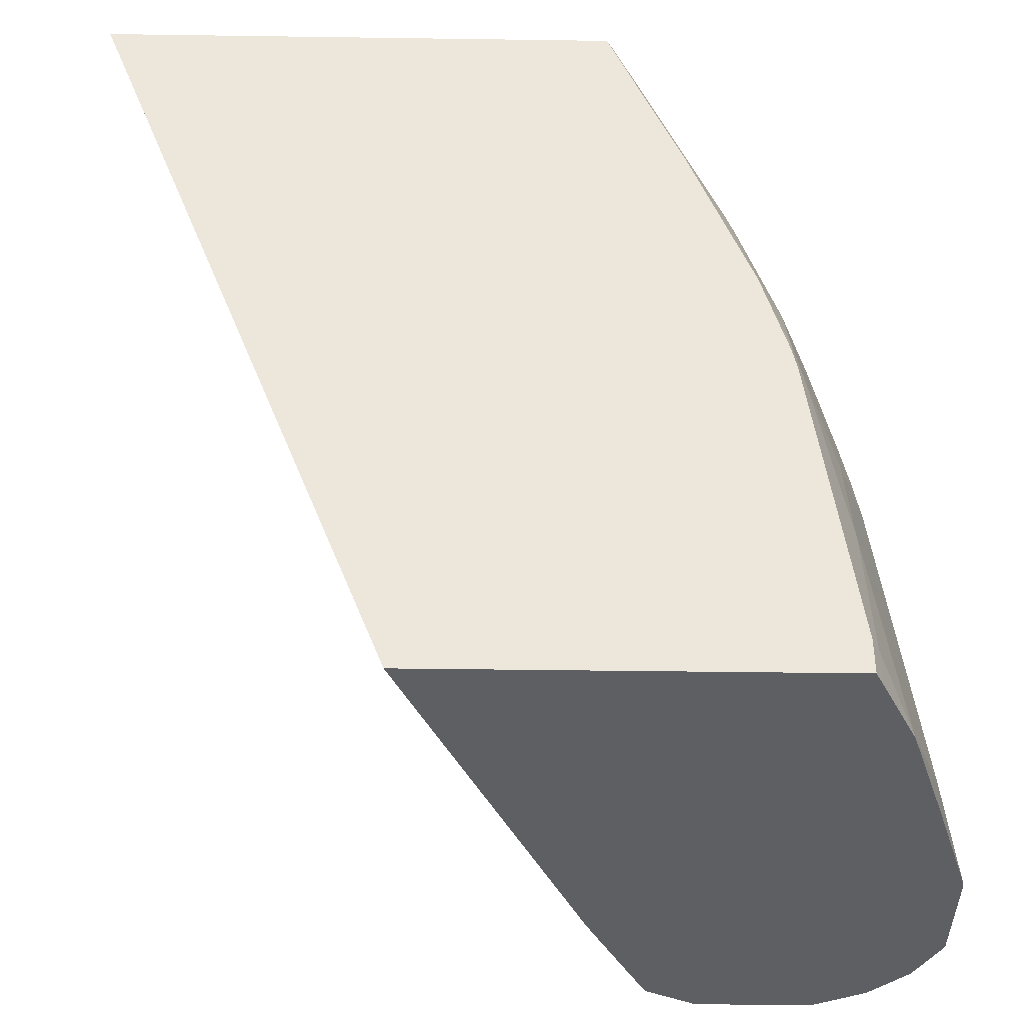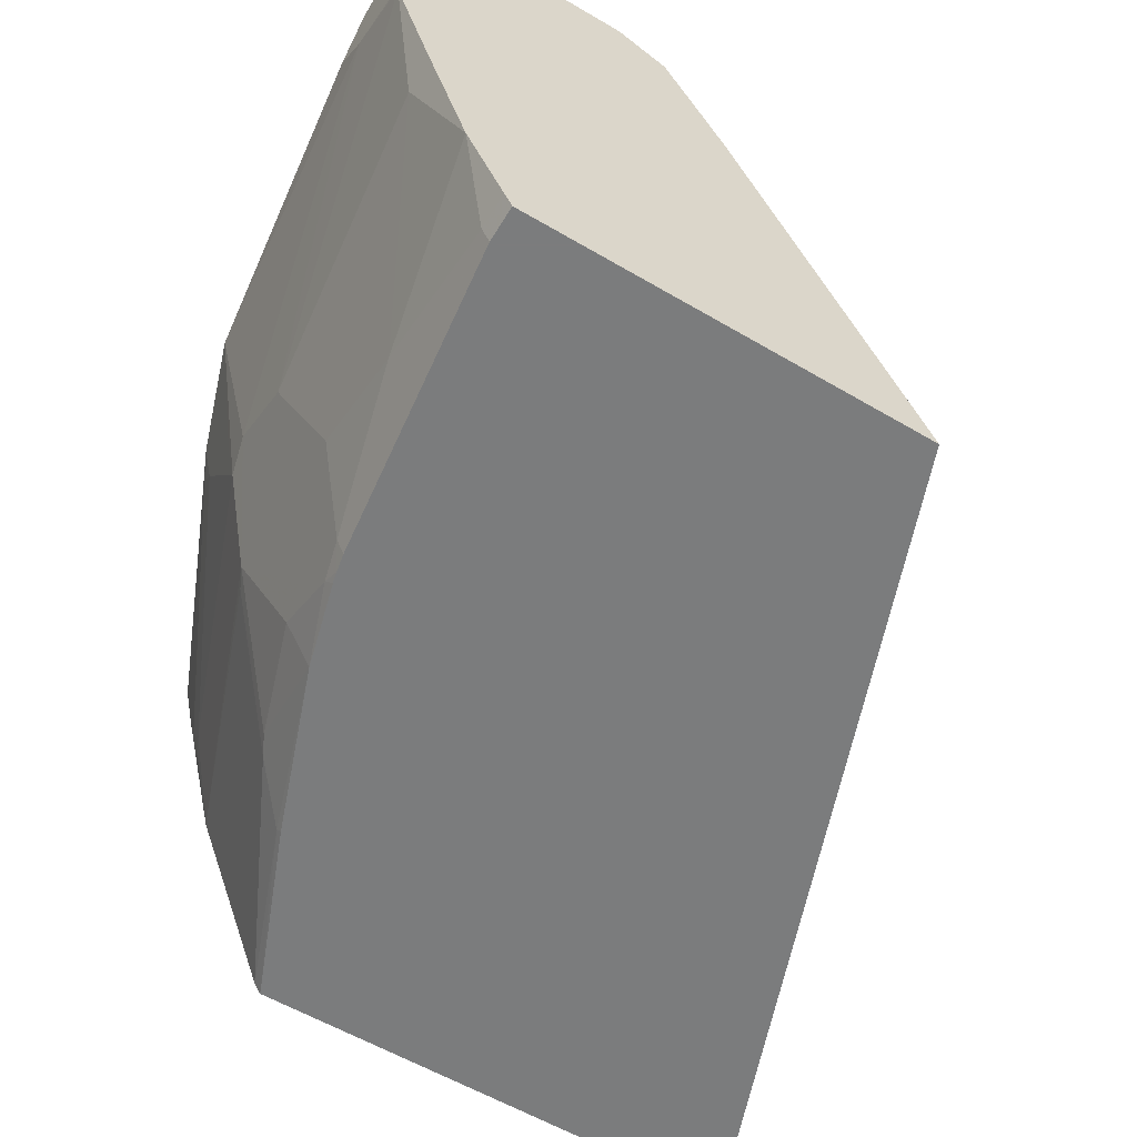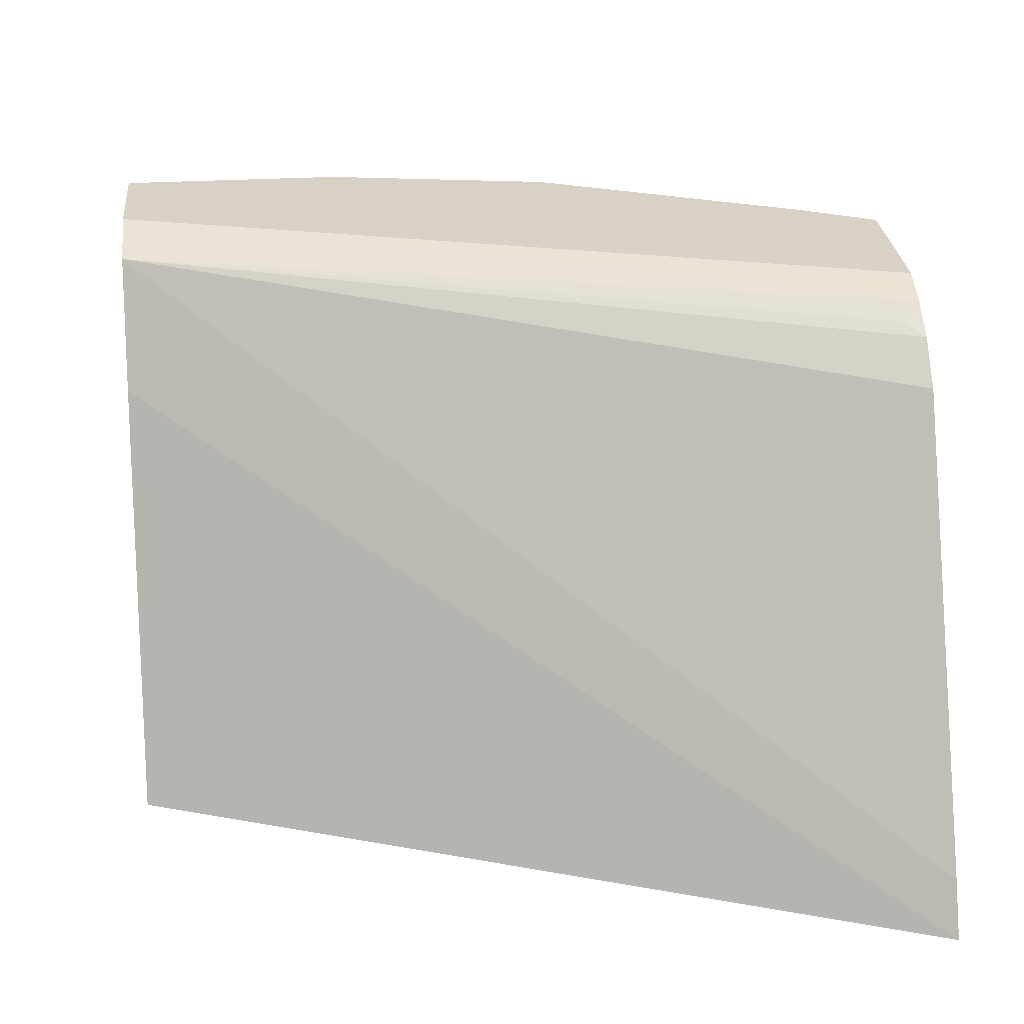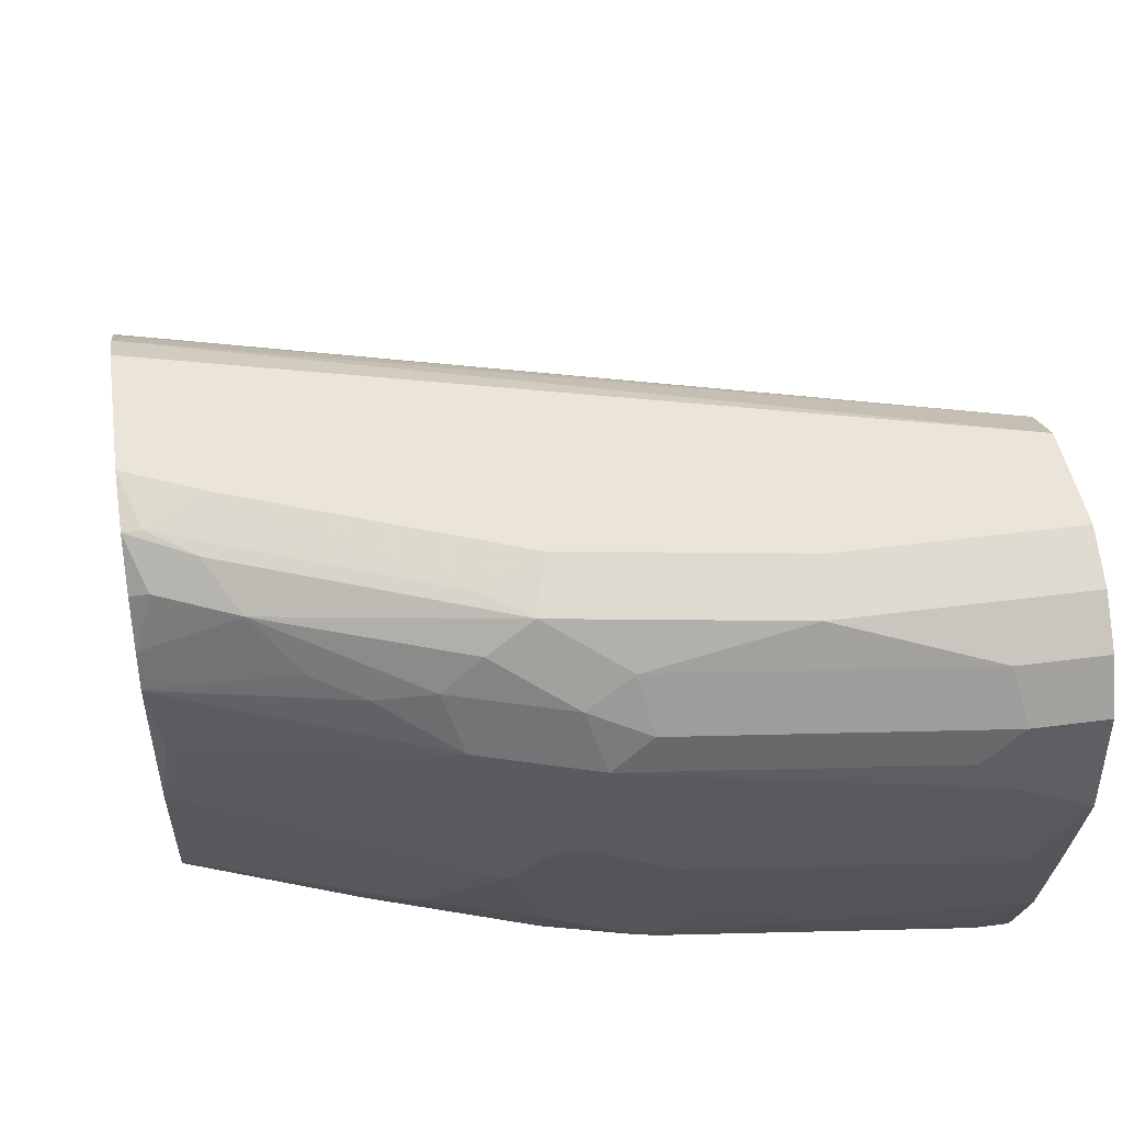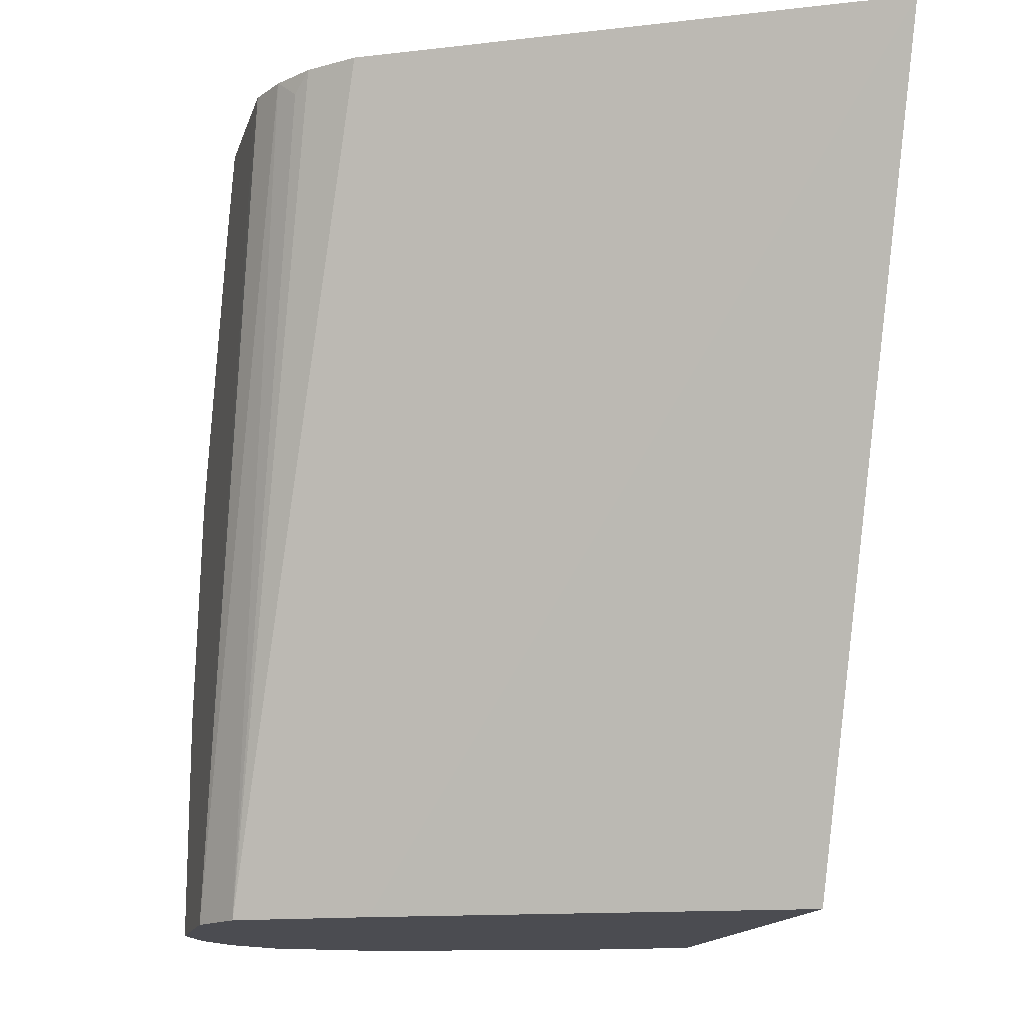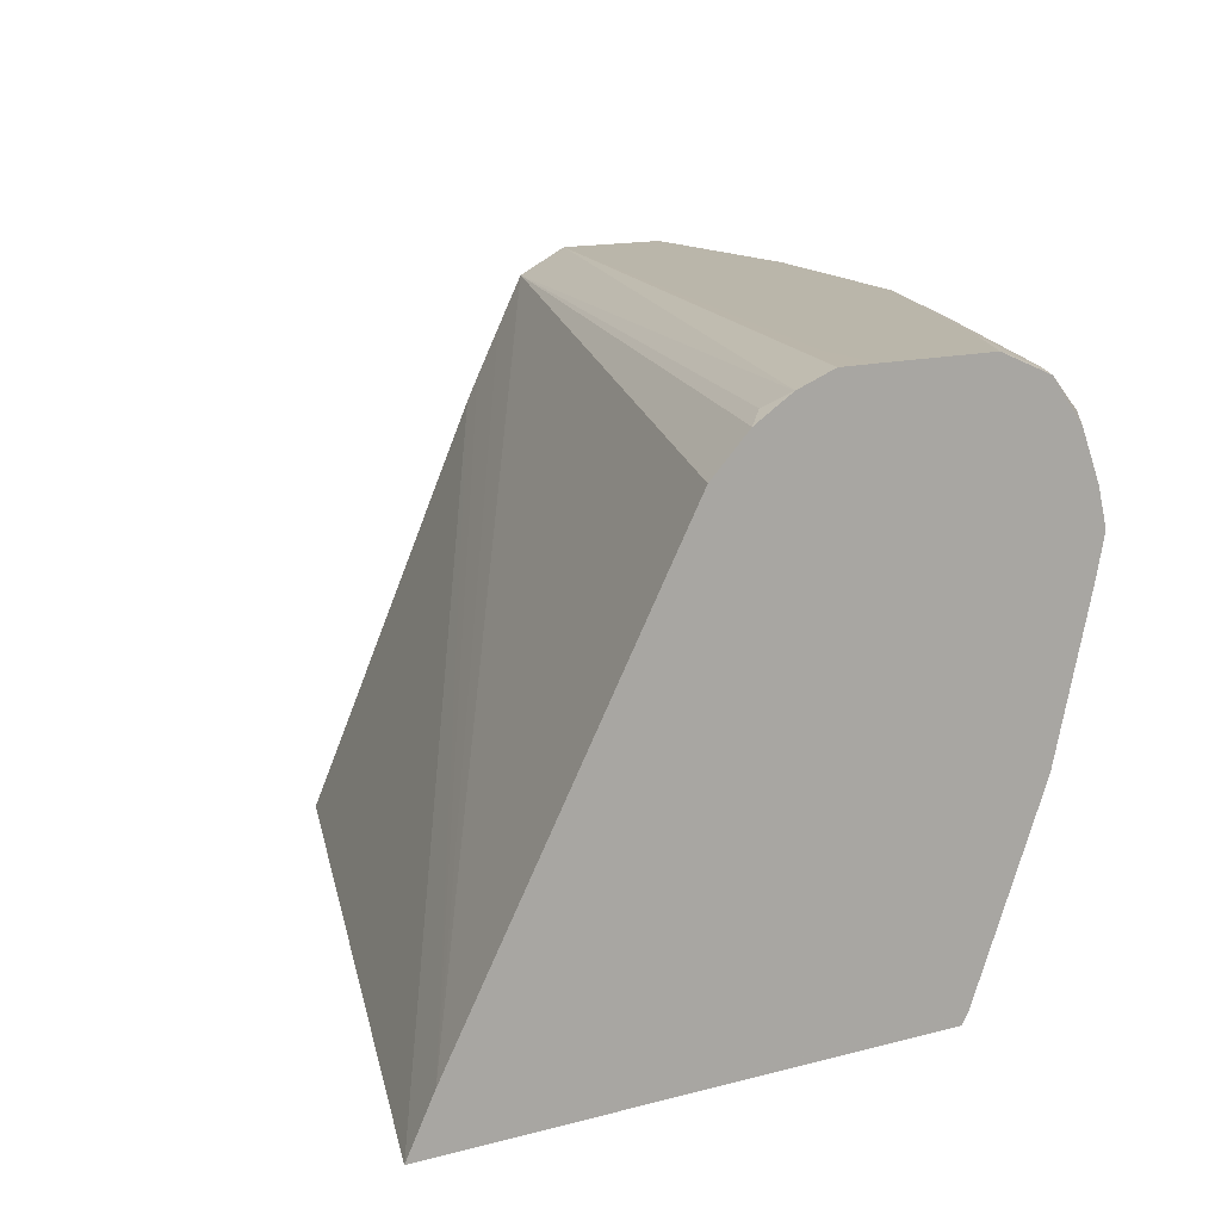
<metadata>
{"format":"obj","ext":"obj","renderer":"f3d","projection":"perspective","resolution":1024,"background":"white","views":[{"elev":-40.1,"azim":-1.0,"up":"+Z"},{"elev":-58.7,"azim":148.8,"up":"+Y"},{"elev":27.5,"azim":-95.3,"up":"+Y"},{"elev":44.6,"azim":81.2,"up":"+Y"},{"elev":-15.4,"azim":-104.7,"up":"+Z"},{"elev":13.8,"azim":-31.1,"up":"+Y"}]}
</metadata>
<code>
v 0.6215 0.2039 0.001752
v 0.4678 0.2039 0.4039
v 0.7124 0.406 0.001752
v 0.8236 0.2039 0.001752
v 0.4812 0.2308 0.4039
v 0.7229 0.2039 0.4039
v 0.7183 0.4177 0.001752
v 0.8275 0.2117 0.001752
v 0.8236 0.2039 0.01927
v 0.5968 0.4427 0.4039
v 0.7441 0.4683 0.001752
v 0.7308 0.4424 0.001752
v 0.7264 0.2091 0.4039
v 0.7589 0.2039 0.3151
v 0.7601 0.2069 0.3175
v 0.8275 0.2117 0.01927
v 0.8463 0.25 0.001752
v 0.8044 0.2039 0.1732
v 0.6156 0.4615 0.4039
v 0.7697 0.4811 0.001752
v 0.616 0.4619 0.4039
v 0.6254 0.4667 0.3945
v 0.6349 0.4737 0.4039
v 0.6351 0.4738 0.4039
v 0.7264 0.2092 0.4039
v 0.7897 0.2039 0.2309
v 0.7794 0.2261 0.2983
v 0.8275 0.2309 0.09624
v 0.8082 0.2117 0.1732
v 0.8467 0.2694 0.05774
v 0.866 0.3079 0.001752
v 0.866 0.3079 0.01927
v 0.8026 0.2039 0.1826
v 0.8275 0.4811 0.001752
v 0.6353 0.4739 0.4039
v 0.6541 0.481 0.4039
v 0.6543 0.481 0.4039
v 0.6736 0.4811 0.3656
v 0.7649 0.3053 0.4039
v 0.8013 0.2039 0.1882
v 0.8034 0.2093 0.1925
v 0.8034 0.2285 0.2309
v 0.7842 0.2285 0.2886
v 0.8178 0.2839 0.2598
v 0.8275 0.2502 0.154
v 0.8082 0.2309 0.2117
v 0.8275 0.2694 0.1925
v 0.8467 0.3079 0.1732
v 0.8848 0.3654 0.001752
v 0.8275 0.4811 0.1155
v 0.8531 0.4683 0.001752
v 0.6736 0.4811 0.4039
v 0.8227 0.2863 0.2501
v 0.7842 0.344 0.3849
v 0.7794 0.3416 0.3945
v 0.7826 0.3592 0.3977
v 0.7841 0.3817 0.4039
v 0.8467 0.3272 0.2117
v 0.8852 0.3849 0.03852
v 0.8852 0.3673 0.001752
v 0.8531 0.4683 0.1219
v 0.8082 0.4811 0.2309
v 0.8724 0.449 0.001752
v 0.7313 0.4811 0.4039
v 0.8419 0.3248 0.2309
v 0.8419 0.3824 0.2694
v 0.789 0.4039 0.4039
v 0.8403 0.3977 0.2822
v 0.866 0.4041 0.2117
v 0.8852 0.4041 0.05774
v 0.8852 0.4234 0.001752
v 0.8531 0.449 0.1989
v 0.8724 0.449 0.0449
v 0.8339 0.4683 0.2373
v 0.7505 0.4811 0.3656
v 0.8178 0.4715 0.2598
v 0.7582 0.4696 0.4039
v 0.7601 0.4715 0.3945
v 0.8467 0.3464 0.2309
v 0.8467 0.4041 0.2694
v 0.789 0.4041 0.4039
v 0.866 0.4234 0.1925
v 0.8563 0.433 0.2213
v 0.8852 0.4234 0.03852
v 0.8371 0.4522 0.2598
v 0.7762 0.4683 0.372
v 0.7986 0.4522 0.356
v 0.7747 0.4475 0.4039
v 0.7794 0.4522 0.3945
v 0.8371 0.433 0.279
v 0.8275 0.4234 0.3079
v 0.7888 0.4051 0.4039
v 0.8114 0.4458 0.3303
v 0.7843 0.4231 0.4039
v 0.8147 0.4298 0.3335
f 50 62 74
f 54 56 55
f 49 60 59
f 50 74 61
f 51 61 73
f 51 73 63
f 53 58 65
f 53 65 54
f 56 68 67
f 54 66 56
f 56 67 57
f 56 66 68
f 58 59 69
f 58 69 65
f 59 60 71
f 59 71 84
f 59 84 70
f 59 70 69
f 61 72 73
f 54 65 66
f 48 59 58
f 43 53 44
f 47 58 53
f 29 45 48
f 61 74 72
f 29 48 47
f 29 47 46
f 30 32 48
f 30 48 45
f 31 49 32
f 32 49 48
f 33 41 40
f 48 49 59
f 34 50 61
f 37 52 38
f 39 53 54
f 39 54 55
f 39 55 56
f 39 56 57
f 42 46 53
f 42 53 43
f 46 47 53
f 47 48 58
f 34 61 51
f 39 44 53
f 74 87 85
f 62 76 74
f 76 78 86
f 77 88 89
f 77 89 86
f 77 86 78
f 80 90 91
f 80 91 81
f 81 91 92
f 83 85 90
f 85 87 93
f 75 78 76
f 85 93 90
f 87 89 94
f 87 94 95
f 87 95 91
f 87 91 93
f 88 94 89
f 90 93 91
f 91 95 92
f 92 95 94
f 29 41 33
f 86 89 87
f 62 75 76
f 74 86 87
f 72 85 83
f 63 73 84
f 63 84 71
f 64 77 78
f 64 78 75
f 65 69 79
f 65 79 66
f 66 79 80
f 66 80 68
f 67 68 80
f 74 76 86
f 67 80 81
f 69 70 84
f 69 84 82
f 69 82 83
f 69 83 90
f 69 90 80
f 72 83 82
f 72 82 84
f 72 84 73
f 72 74 85
f 69 80 79
f 29 42 41
f 2 10 5
f 28 45 29
f 2 6 13
f 2 13 25
f 2 25 39
f 2 39 57
f 2 57 67
f 2 67 81
f 2 81 92
f 2 92 94
f 2 94 88
f 2 88 77
f 2 77 64
f 2 64 52
f 2 52 37
f 2 37 36
f 2 36 35
f 2 35 24
f 2 24 23
f 2 23 21
f 2 21 19
f 2 5 3
f 1 6 2
f 1 14 6
f 1 26 14
f 29 46 42
f 1 2 3
f 1 3 7
f 1 7 12
f 1 12 11
f 1 11 20
f 1 20 34
f 1 34 51
f 1 51 63
f 2 19 10
f 1 63 71
f 1 60 49
f 1 49 31
f 1 31 17
f 1 17 8
f 1 4 9
f 1 9 18
f 1 18 33
f 1 33 40
f 1 40 26
f 1 71 60
f 3 5 7
f 1 8 4
f 4 16 9
f 20 24 35
f 20 35 36
f 20 36 37
f 20 37 38
f 20 38 52
f 20 52 64
f 20 64 75
f 20 75 62
f 20 62 50
f 20 50 34
f 21 23 22
f 26 40 41
f 26 41 42
f 26 42 43
f 26 43 27
f 27 43 44
f 27 44 39
f 4 8 16
f 28 30 45
f 18 29 33
f 17 32 30
f 25 27 39
f 17 30 28
f 5 10 11
f 5 11 12
f 17 31 32
f 5 12 7
f 6 14 15
f 6 15 13
f 9 16 29
f 9 29 18
f 10 19 11
f 11 19 21
f 8 17 16
f 11 22 23
f 11 23 24
f 16 28 29
f 11 24 20
f 13 15 25
f 16 17 28
f 14 26 15
f 15 26 27
f 11 21 22
f 15 27 25

</code>
